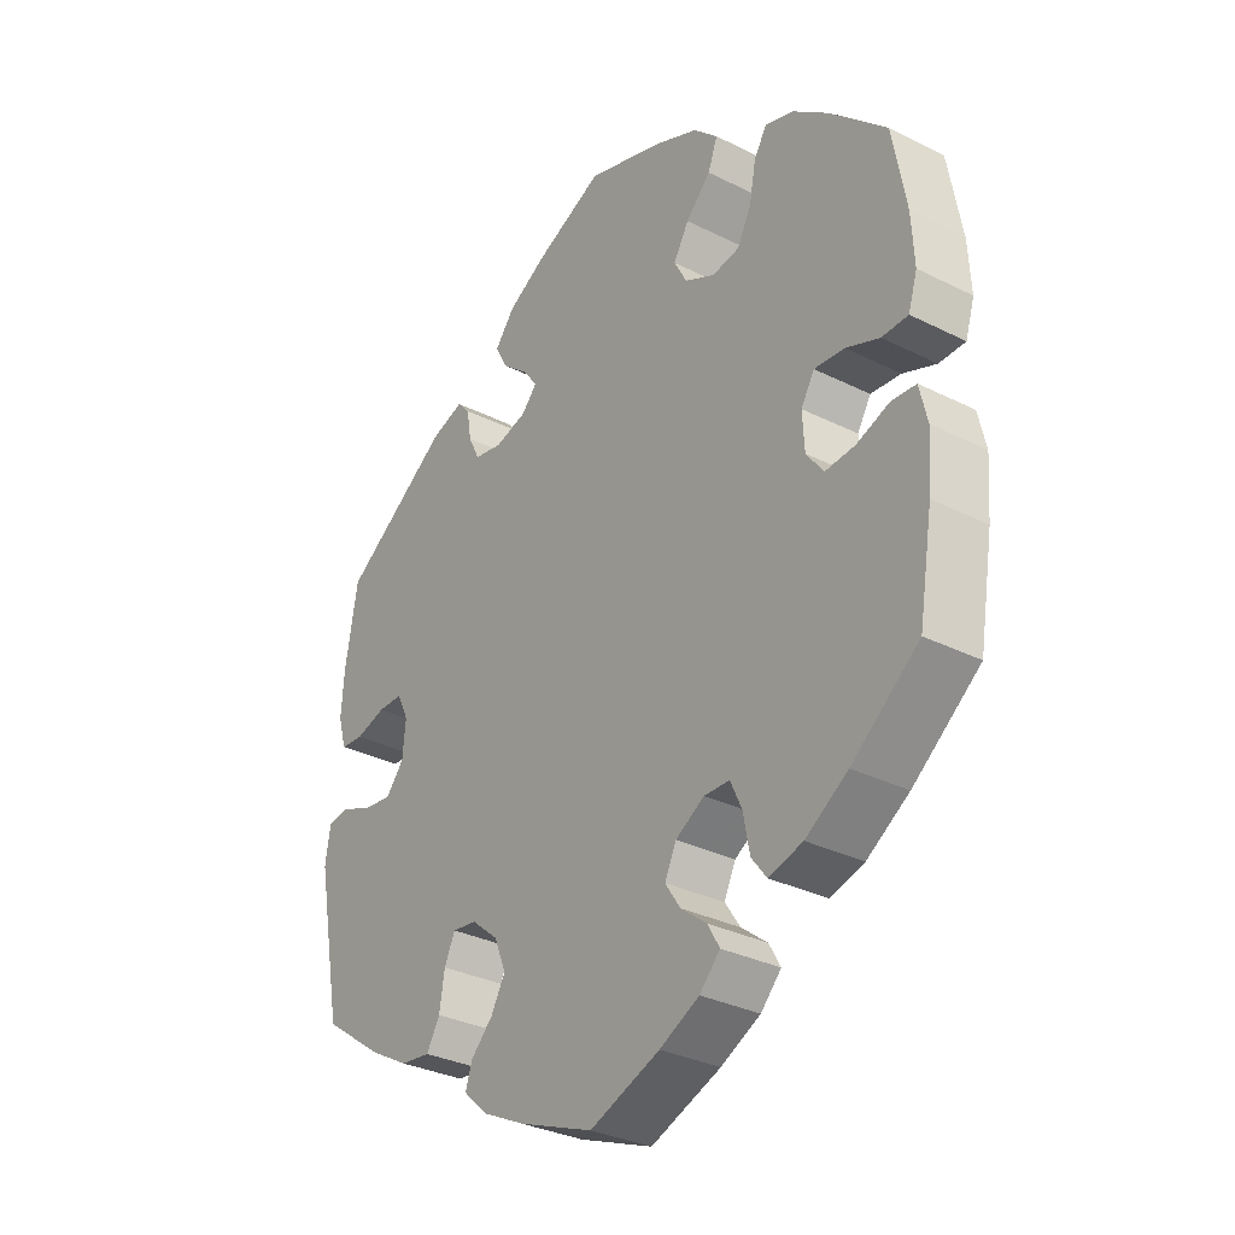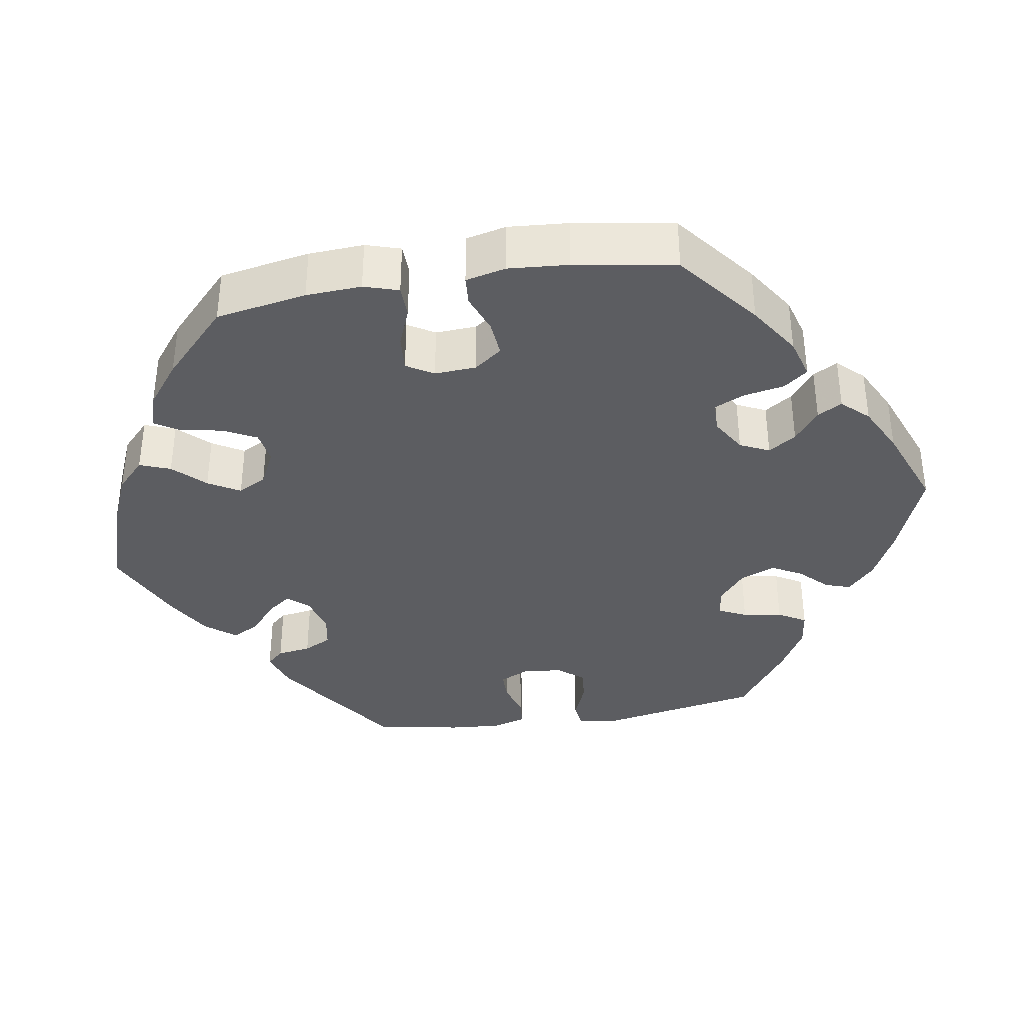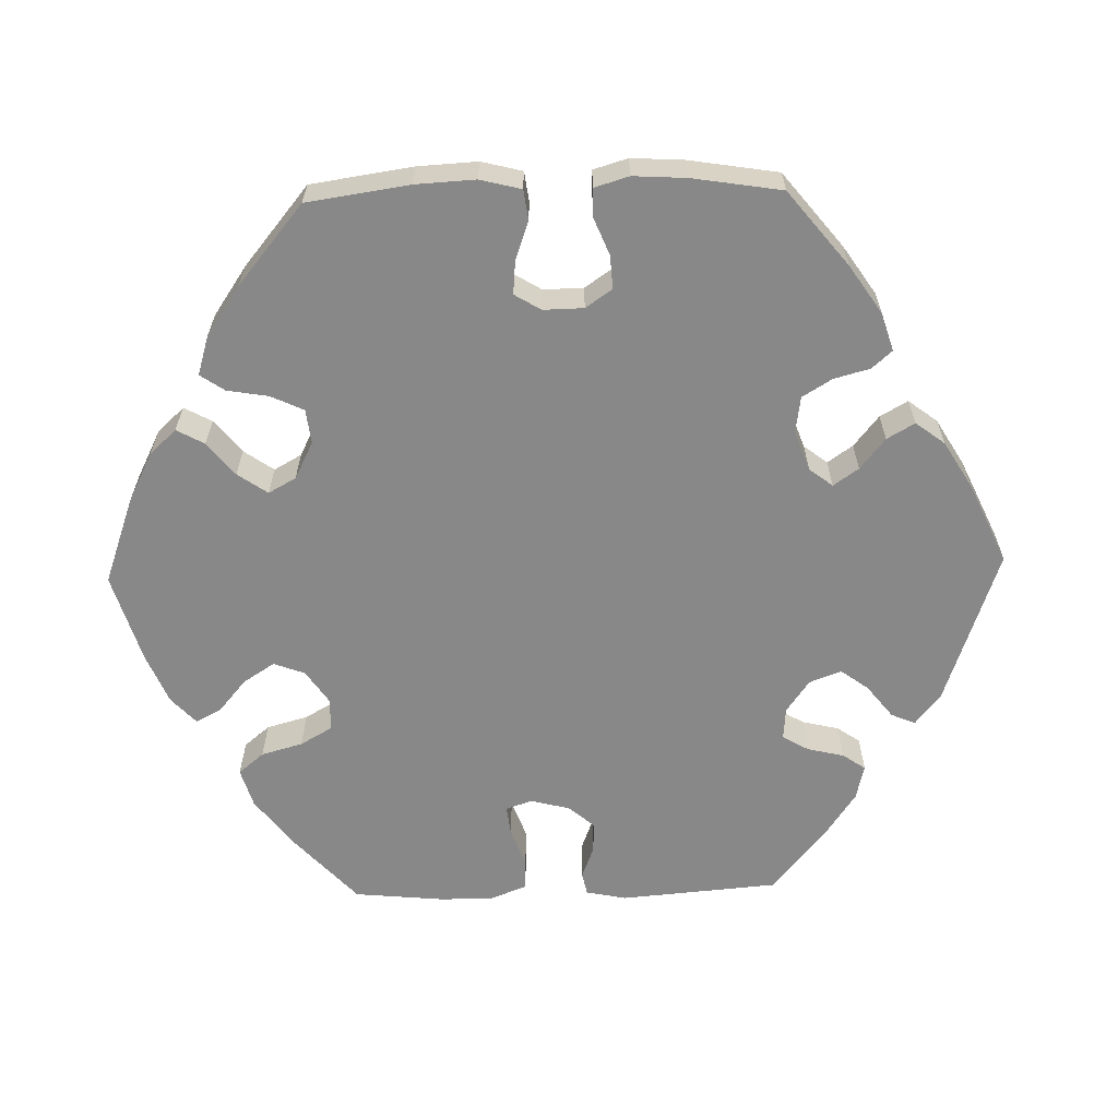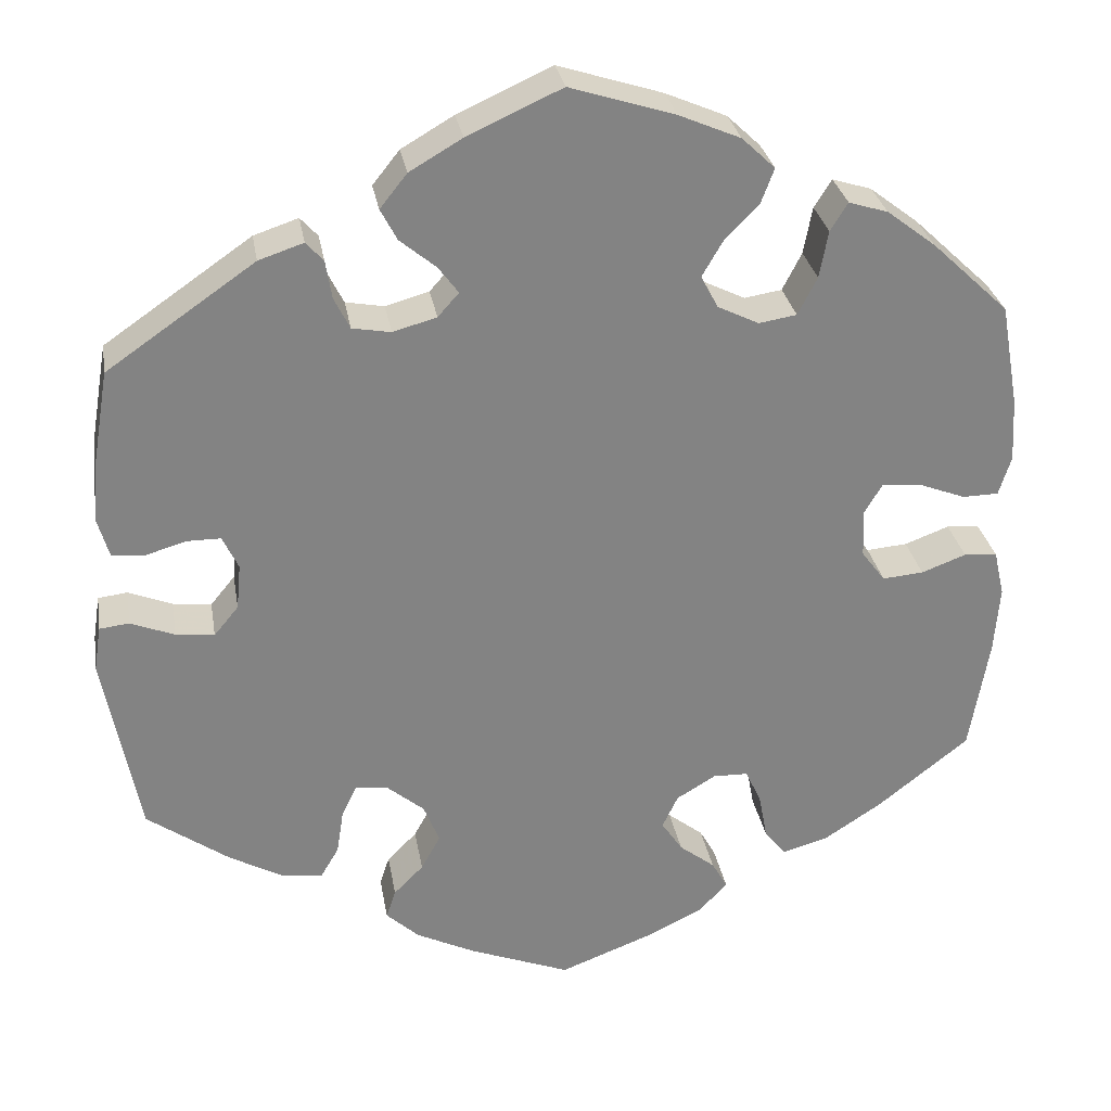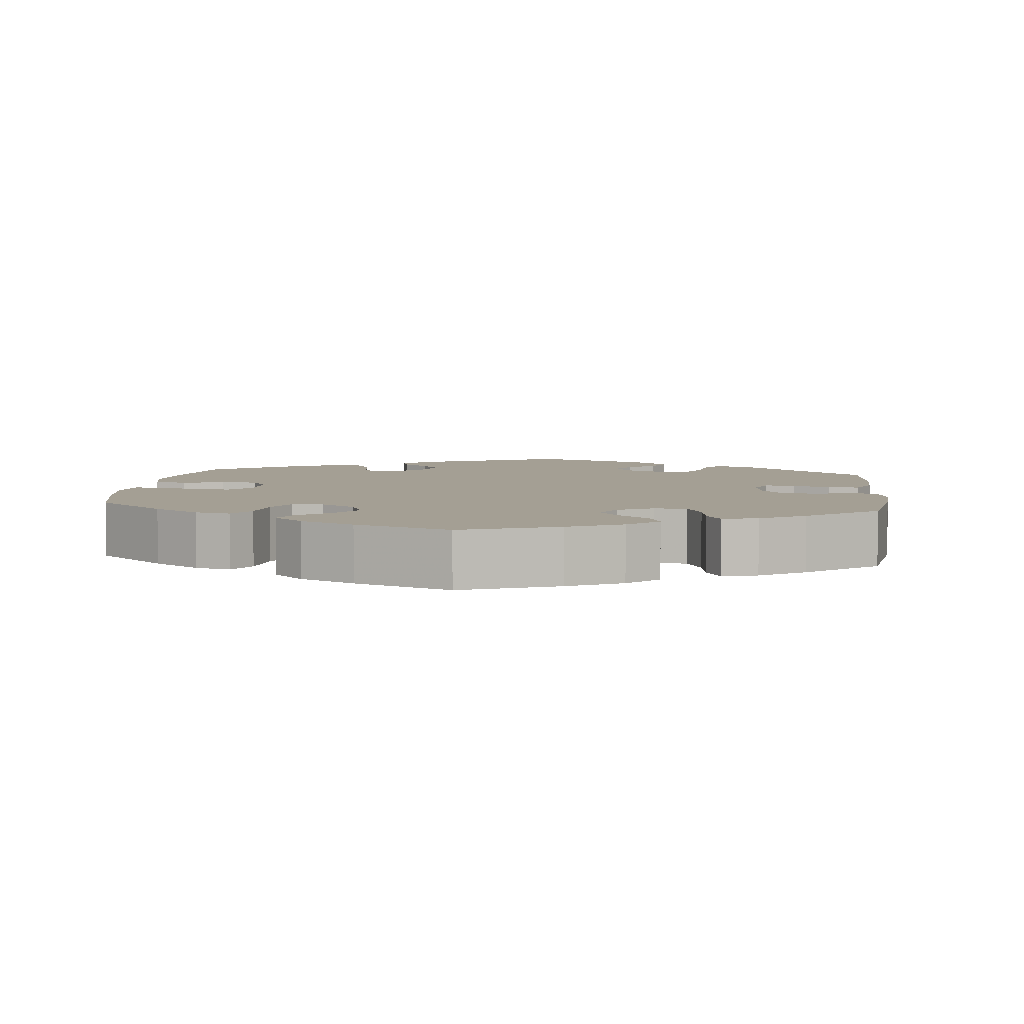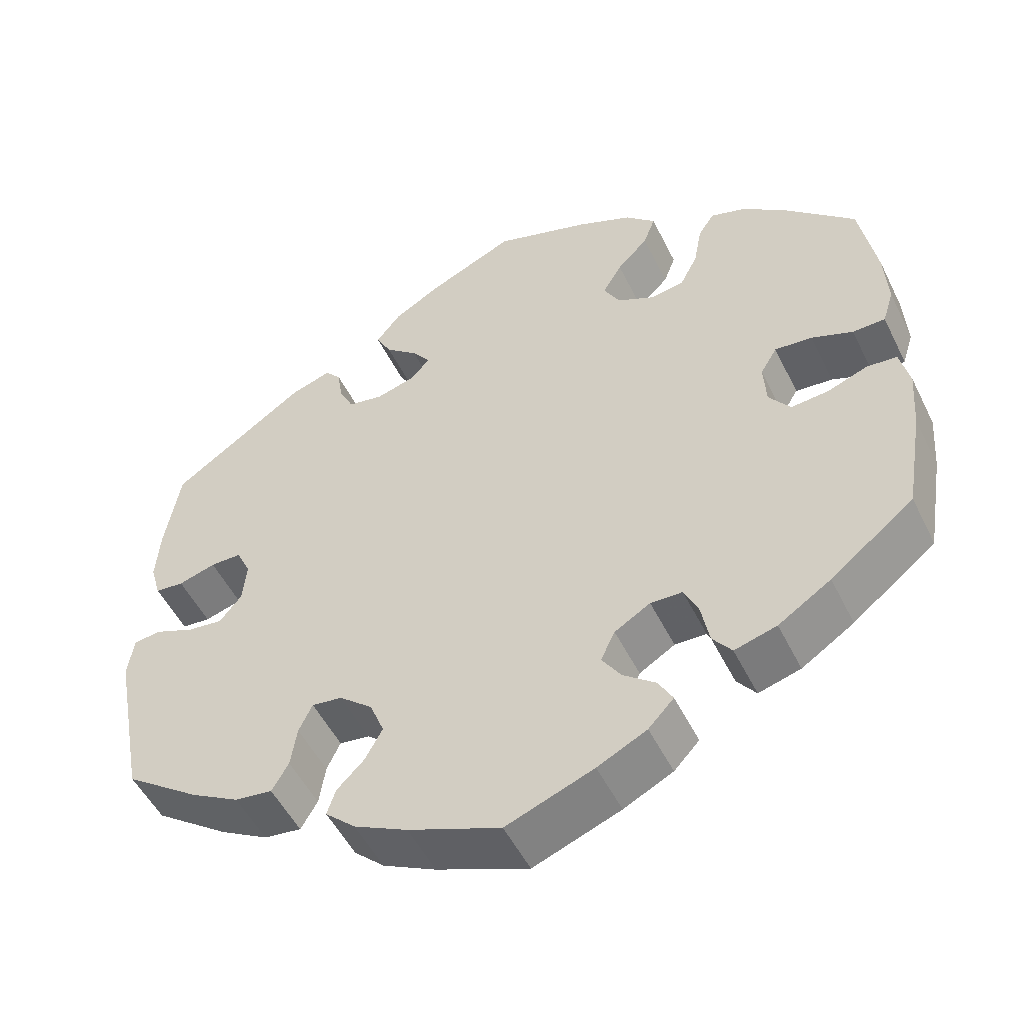
<metadata>
{"format":"obj","ext":"obj","renderer":"f3d","projection":"perspective","resolution":1024,"background":"white","views":[{"elev":-31.9,"azim":54.8,"up":"+Z"},{"elev":-36.7,"azim":99.3,"up":"+Y"},{"elev":-62.8,"azim":151.5,"up":"+Y"},{"elev":29.3,"azim":-9.6,"up":"+Z"},{"elev":5.5,"azim":126.5,"up":"+Y"},{"elev":-51.2,"azim":25.7,"up":"+Z"}]}
</metadata>
<code>
v 0.521 0.07 0.171
v 0.525 0.07 0.099
v 0.511 0.07 0.054
v 0.47 0.07 0.053
v 0.418 0.07 0.073
v 0.371 0.07 0.077
v 0.35 0.07 0.042
v 0.353 0.07 -0.012
v 0.38 0.07 -0.048
v 0.427 0.07 -0.044
v 0.478 0.07 -0.025
v 0.516 0.07 -0.028
v 0.528 0.07 -0.08
v 0.522 0.07 -0.158
v 0.5 0.07 -0.289
v 0.395 0.07 -0.372
v 0.329 0.07 -0.415
v 0.276 0.07 -0.43
v 0.252 0.07 -0.399
v 0.242 0.07 -0.346
v 0.224 0.07 -0.307
v 0.184 0.07 -0.306
v 0.139 0.07 -0.333
v 0.121 0.07 -0.371
v 0.145 0.07 -0.407
v 0.186 0.07 -0.439
v 0.204 0.07 -0.471
v 0.172 0.07 -0.505
v 0.11 0.07 -0.536
v 0 0.07 -0.578
v -0.116 0.07 -0.533
v -0.183 0.07 -0.5
v -0.221 0.07 -0.465
v -0.21 0.07 -0.432
v -0.176 0.07 -0.398
v -0.154 0.07 -0.358
v -0.172 0.07 -0.313
v -0.214 0.07 -0.278
v -0.252 0.07 -0.273
v -0.269 0.07 -0.309
v -0.277 0.07 -0.36
v -0.298 0.07 -0.396
v -0.345 0.07 -0.39
v -0.406 0.07 -0.356
v -0.5 0.07 -0.289
v -0.54 0.07 -0.078
v -0.532 0.07 -0.026
v -0.498 0.07 -0.022
v -0.448 0.07 -0.042
v -0.404 0.07 -0.047
v -0.376 0.07 -0.013
v -0.371 0.07 0.039
v -0.389 0.07 0.077
v -0.428 0.07 0.077
v -0.475 0.07 0.063
v -0.511 0.07 0.066
v -0.524 0.07 0.111
v -0.519 0.07 0.177
v -0.5 0.07 0.289
v -0.331 0.07 0.406
v -0.28 0.07 0.423
v -0.26 0.07 0.401
v -0.253 0.07 0.357
v -0.235 0.07 0.321
v -0.191 0.07 0.313
v -0.141 0.07 0.327
v -0.117 0.07 0.354
v -0.14 0.07 0.385
v -0.181 0.07 0.419
v -0.2 0.07 0.455
v -0.169 0.07 0.494
v -0.109 0.07 0.529
v -0.001 0.07 0.578
v 0.119 0.07 0.54
v 0.189 0.07 0.51
v 0.227 0.07 0.474
v 0.212 0.07 0.434
v 0.173 0.07 0.394
v 0.149 0.07 0.353
v 0.169 0.07 0.316
v 0.216 0.07 0.293
v 0.259 0.07 0.3
v 0.281 0.07 0.343
v 0.291 0.07 0.397
v 0.311 0.07 0.429
v 0.356 0.07 0.415
v 0.412 0.07 0.372
v 0.5 0.07 0.289
v 0.521 0 0.171
v 0.525 0 0.099
v 0.511 0 0.054
v 0.47 0 0.053
v 0.418 0 0.073
v 0.371 0 0.077
v 0.35 0 0.042
v 0.353 0 -0.012
v 0.38 0 -0.048
v 0.427 0 -0.044
v 0.478 0 -0.025
v 0.516 0 -0.028
v 0.528 0 -0.08
v 0.522 0 -0.158
v 0.5 0 -0.289
v 0.395 0 -0.372
v 0.329 0 -0.415
v 0.276 0 -0.43
v 0.252 0 -0.399
v 0.242 0 -0.346
v 0.224 0 -0.307
v 0.184 0 -0.306
v 0.139 0 -0.333
v 0.121 0 -0.371
v 0.145 0 -0.407
v 0.186 0 -0.439
v 0.204 0 -0.471
v 0.172 0 -0.505
v 0.11 0 -0.536
v 0 0 -0.578
v -0.116 0 -0.533
v -0.183 0 -0.5
v -0.221 0 -0.465
v -0.21 0 -0.432
v -0.176 0 -0.398
v -0.154 0 -0.358
v -0.172 0 -0.313
v -0.214 0 -0.278
v -0.252 0 -0.273
v -0.269 0 -0.309
v -0.277 0 -0.36
v -0.298 0 -0.396
v -0.345 0 -0.39
v -0.406 0 -0.356
v -0.5 0 -0.289
v -0.54 0 -0.078
v -0.532 0 -0.026
v -0.498 0 -0.022
v -0.448 0 -0.042
v -0.404 0 -0.047
v -0.376 0 -0.013
v -0.371 0 0.039
v -0.389 0 0.077
v -0.428 0 0.077
v -0.475 0 0.063
v -0.511 0 0.066
v -0.524 0 0.111
v -0.519 0 0.177
v -0.5 0 0.289
v -0.331 0 0.406
v -0.28 0 0.423
v -0.26 0 0.401
v -0.253 0 0.357
v -0.235 0 0.321
v -0.191 0 0.313
v -0.141 0 0.327
v -0.117 0 0.354
v -0.14 0 0.385
v -0.181 0 0.419
v -0.2 0 0.455
v -0.169 0 0.494
v -0.109 0 0.529
v -0.001 0 0.578
v 0.119 0 0.54
v 0.189 0 0.51
v 0.227 0 0.474
v 0.212 0 0.434
v 0.173 0 0.394
v 0.149 0 0.353
v 0.169 0 0.316
v 0.216 0 0.293
v 0.259 0 0.3
v 0.281 0 0.343
v 0.291 0 0.397
v 0.311 0 0.429
v 0.356 0 0.415
v 0.412 0 0.372
v 0.5 0 0.289
f 83 84 85 86
f 82 83 86 87
f 75 76 77 78
f 75 78 79
f 74 75 79
f 73 74 79
f 72 73 79 80
f 68 69 70 71
f 67 68 71 72
f 60 61 62 63
f 60 63 64
f 59 60 64
f 58 59 64 65
f 54 55 56 57
f 53 54 57 58
f 46 47 48 49
f 46 49 50
f 45 46 50
f 44 45 50 51
f 40 41 42 43
f 39 40 43 44
f 32 33 34 35
f 32 35 36
f 31 32 36
f 30 31 36
f 29 30 36 37
f 25 26 27 28
f 24 25 28 29
f 17 18 19 20
f 17 20 21
f 16 17 21
f 15 16 21
f 14 15 21 22
f 10 11 12 13
f 9 10 13 14
f 2 3 4 5
f 2 5 6
f 1 2 6
f 82 87 88 1
f 67 72 80
f 66 67 80 81
f 53 58 65 66
f 52 53 66 81
f 39 44 51 52
f 38 39 52 81
f 24 29 37 38
f 23 24 38 81
f 22 23 81 82
f 9 14 22
f 8 9 22
f 7 8 22 82
f 82 1 6
f 6 7 82
f 174 173 172 171
f 175 174 171 170
f 166 165 164 163
f 167 166 163
f 167 163 162
f 167 162 161
f 168 167 161 160
f 159 158 157 156
f 160 159 156 155
f 151 150 149 148
f 152 151 148
f 152 148 147
f 153 152 147 146
f 145 144 143 142
f 146 145 142 141
f 137 136 135 134
f 138 137 134
f 138 134 133
f 139 138 133 132
f 131 130 129 128
f 132 131 128 127
f 123 122 121 120
f 124 123 120
f 124 120 119
f 124 119 118
f 125 124 118 117
f 116 115 114 113
f 117 116 113 112
f 108 107 106 105
f 109 108 105
f 109 105 104
f 109 104 103
f 110 109 103 102
f 101 100 99 98
f 102 101 98 97
f 93 92 91 90
f 94 93 90
f 94 90 89
f 89 176 175 170
f 168 160 155
f 169 168 155 154
f 154 153 146 141
f 169 154 141 140
f 140 139 132 127
f 169 140 127 126
f 126 125 117 112
f 169 126 112 111
f 170 169 111 110
f 110 102 97
f 110 97 96
f 170 110 96 95
f 94 89 170
f 170 95 94
f 1 89 90 2
f 2 90 91 3
f 3 91 92 4
f 4 92 93 5
f 5 93 94 6
f 6 94 95 7
f 7 95 96 8
f 8 96 97 9
f 9 97 98 10
f 10 98 99 11
f 11 99 100 12
f 12 100 101 13
f 13 101 102 14
f 14 102 103 15
f 15 103 104 16
f 16 104 105 17
f 17 105 106 18
f 18 106 107 19
f 19 107 108 20
f 20 108 109 21
f 21 109 110 22
f 22 110 111 23
f 23 111 112 24
f 24 112 113 25
f 25 113 114 26
f 26 114 115 27
f 27 115 116 28
f 28 116 117 29
f 29 117 118 30
f 30 118 119 31
f 31 119 120 32
f 32 120 121 33
f 33 121 122 34
f 34 122 123 35
f 35 123 124 36
f 36 124 125 37
f 37 125 126 38
f 38 126 127 39
f 39 127 128 40
f 40 128 129 41
f 41 129 130 42
f 42 130 131 43
f 43 131 132 44
f 44 132 133 45
f 45 133 134 46
f 46 134 135 47
f 47 135 136 48
f 48 136 137 49
f 49 137 138 50
f 50 138 139 51
f 51 139 140 52
f 52 140 141 53
f 53 141 142 54
f 54 142 143 55
f 55 143 144 56
f 56 144 145 57
f 57 145 146 58
f 58 146 147 59
f 59 147 148 60
f 60 148 149 61
f 61 149 150 62
f 62 150 151 63
f 63 151 152 64
f 64 152 153 65
f 65 153 154 66
f 66 154 155 67
f 67 155 156 68
f 68 156 157 69
f 69 157 158 70
f 70 158 159 71
f 71 159 160 72
f 72 160 161 73
f 73 161 162 74
f 74 162 163 75
f 75 163 164 76
f 76 164 165 77
f 77 165 166 78
f 78 166 167 79
f 79 167 168 80
f 80 168 169 81
f 81 169 170 82
f 82 170 171 83
f 83 171 172 84
f 84 172 173 85
f 85 173 174 86
f 86 174 175 87
f 87 175 176 88
f 88 176 89 1

</code>
